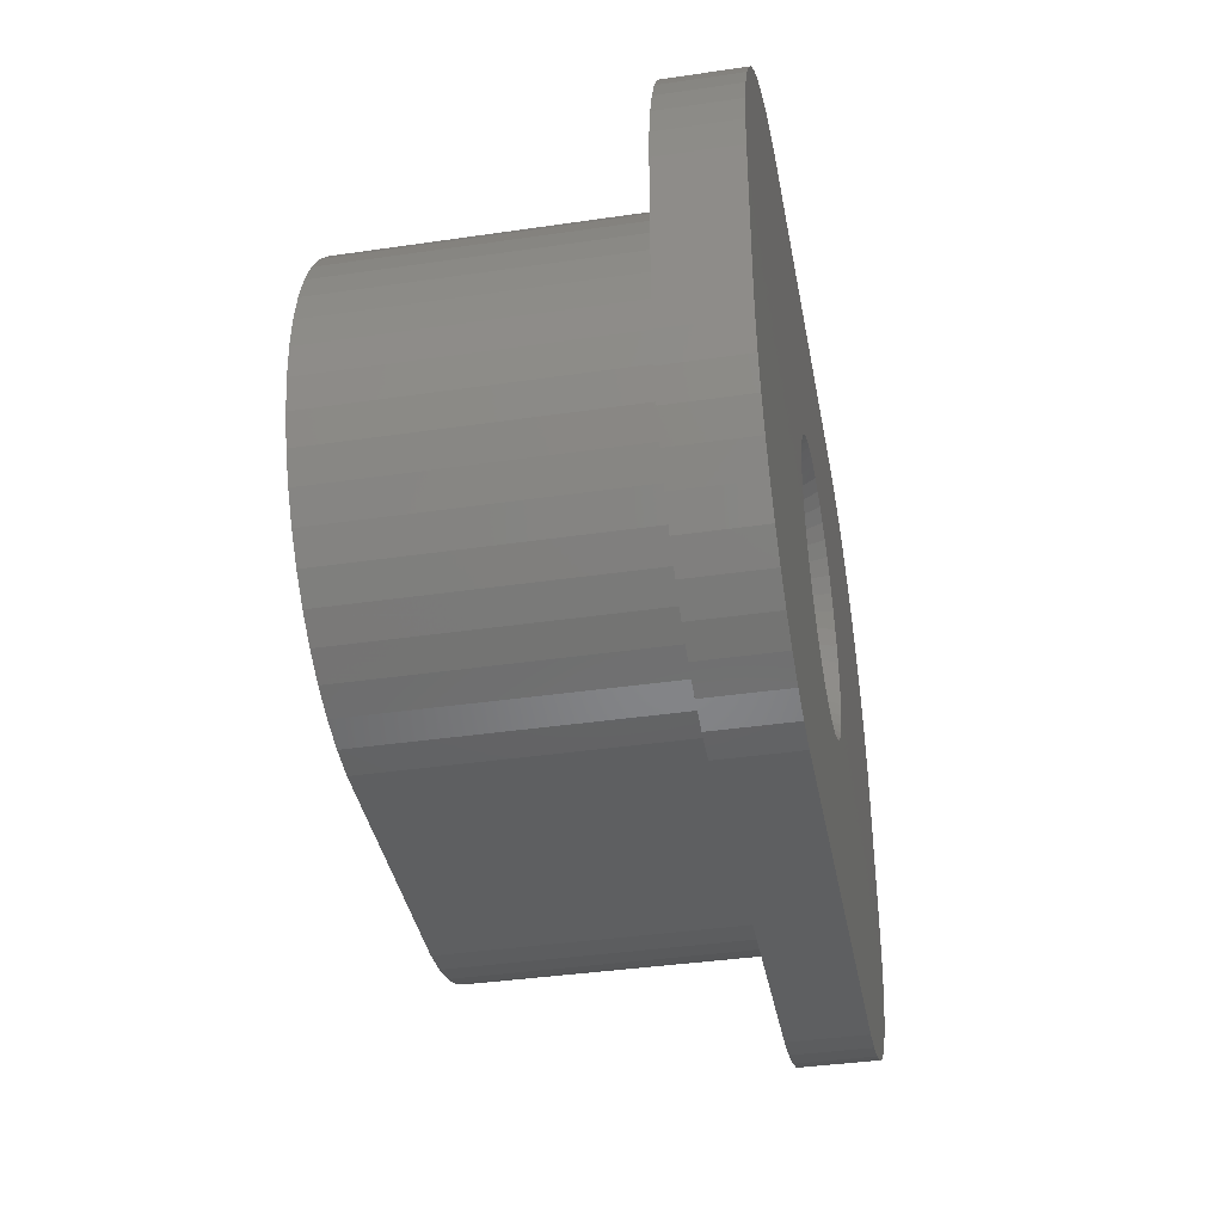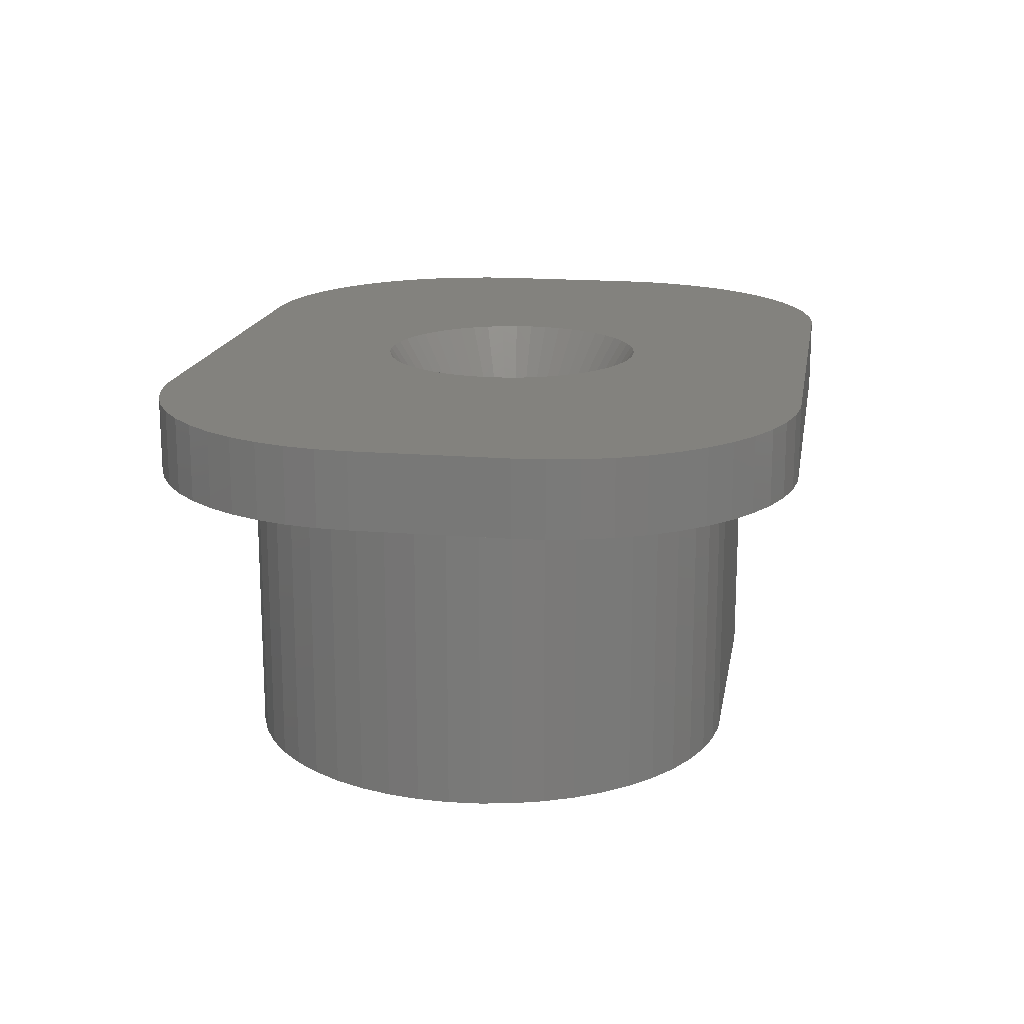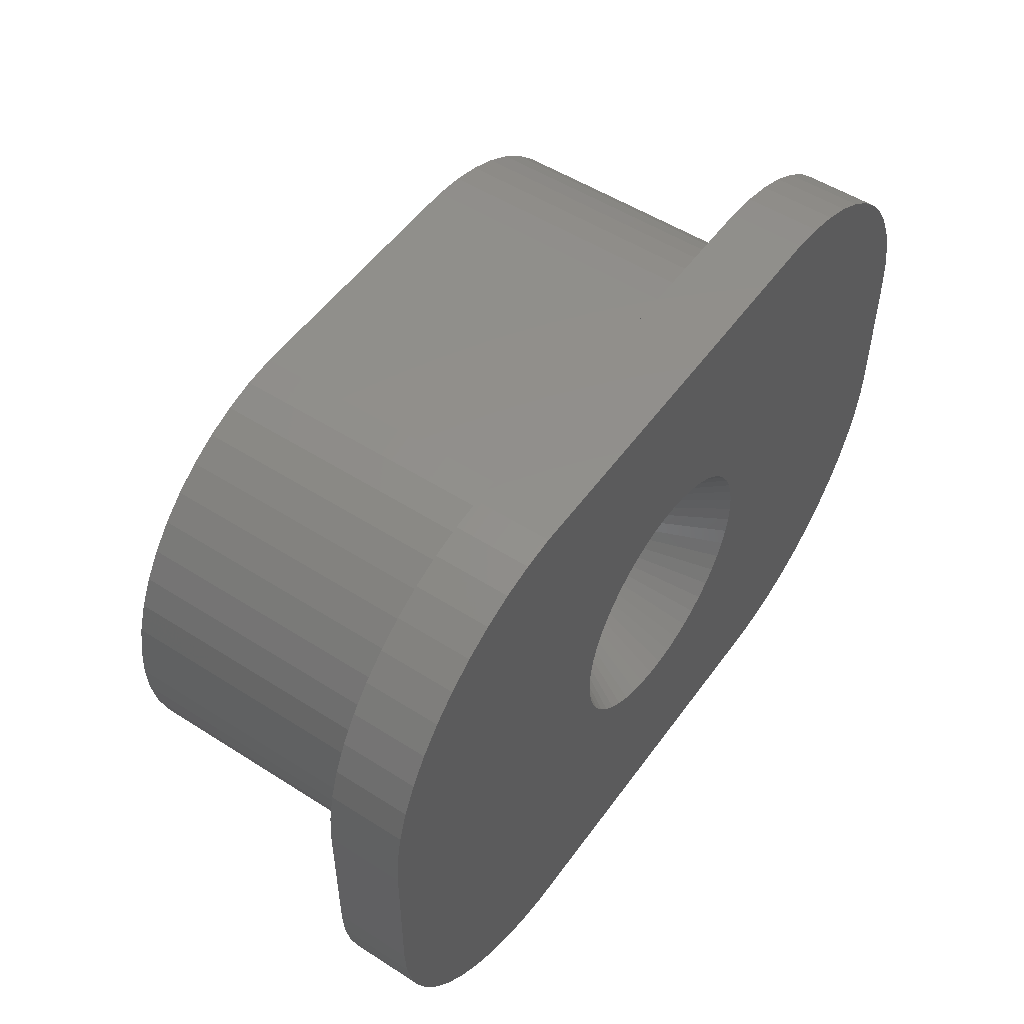
<metadata>
{"format":"stl","ext":"stl","renderer":"f3d","projection":"perspective","resolution":1024,"background":"white","views":[{"elev":-38.4,"azim":-79.5,"up":"+Y"},{"elev":16.8,"azim":99.6,"up":"+Z"},{"elev":52.0,"azim":-55.3,"up":"+Y"}]}
</metadata>
<code>
# stl→obj: 354 verts, 708 faces
v -15 0 -15
v -14.92 1.253 -3
v -14.92 1.253 -15
v -15 0 -3
v -14.92 -1.253 -15
v -14.92 -1.253 -3
v 13.09 5.878 -3
v 12.29 6.845 -15
v 12.29 6.845 -3
v 13.09 5.878 -15
v 10.36 8.443 -15
v 9.258 9.048 -3
v 10.36 8.443 -3
v 9.258 9.048 -15
v 14.69 2.487 -3
v 14.3 3.681 -15
v 14.3 3.681 -3
v 14.69 2.487 -15
v -8.09 9.511 -15
v -9.258 9.048 -3
v -8.09 9.511 -3
v -9.258 9.048 -15
v 5.628 9.98 -15
v -5.628 9.98 -3
v 5.628 9.98 -3
v -5.628 9.98 -15
v 6.874 9.823 -15
v 6.874 9.823 -3
v 14.92 1.253 -3
v 14.92 1.253 -15
v -6.874 9.823 -3
v -6.874 9.823 -15
v -13.09 5.878 -15
v -12.29 6.845 -3
v -12.29 6.845 -15
v -13.09 5.878 -3
v -14.69 2.487 -3
v -14.69 2.487 -15
v 5.23 1.343 0
v 18 3 0
v 17.92 4.253 0
v 5.4 0 0
v 18 -3 0
v 17.69 5.487 0
v 5.357 -0.6768 0
v 5.021 1.988 0
v 17.3 6.681 0
v 5.23 -1.343 0
v 16.76 7.818 0
v 17.92 -4.253 0
v 16.09 8.878 0
v 17.69 -5.487 0
v 4.732 2.601 0
v 15.29 9.845 0
v 5.021 -1.988 0
v 14.37 10.71 0
v 17.3 -6.681 0
v 13.36 11.44 0
v 16.76 -7.818 0
v 12.26 12.05 0
v 16.09 -8.878 0
v 4.369 3.174 0
v 11.09 12.51 0
v 4.732 -2.601 0
v 9.874 12.82 0
v 15.29 -9.845 0
v 3.936 3.697 0
v 8.628 12.98 0
v 14.37 -10.71 0
v 13.36 -11.44 0
v 5.357 0.6768 0
v 3.442 4.161 0
v 2.893 4.559 0
v 2.299 4.886 0
v 1.669 5.136 0
v 1.012 5.304 0
v 0.3391 5.389 0
v -0.3391 5.389 0
v -8.628 12.98 0
v -1.012 5.304 0
v -1.669 5.136 0
v -2.299 4.886 0
v -2.893 4.559 0
v -13.36 11.44 0
v -4.732 2.601 0
v -12.26 12.05 0
v -4.369 3.174 0
v -11.09 12.51 0
v -9.874 12.82 0
v -3.936 3.697 0
v -3.442 4.161 0
v 12.26 -12.05 0
v 4.369 -3.174 0
v 11.09 -12.51 0
v 9.874 -12.82 0
v 3.936 -3.697 0
v 8.628 -12.98 0
v 3.442 -4.161 0
v 2.893 -4.559 0
v 2.299 -4.886 0
v 1.669 -5.136 0
v 1.012 -5.304 0
v 0.3391 -5.389 0
v -0.3391 -5.389 0
v -8.628 -12.98 0
v -1.012 -5.304 0
v -1.669 -5.136 0
v -2.299 -4.886 0
v -2.893 -4.559 0
v -3.442 -4.161 0
v -14.37 10.71 0
v -15.29 9.845 0
v -3.936 -3.697 0
v -9.874 -12.82 0
v -4.369 -3.174 0
v -12.26 -12.05 0
v -4.732 -2.601 0
v -16.09 -8.878 0
v -5.021 -1.988 0
v -17.69 -5.487 0
v -5.23 -1.343 0
v -16.09 8.878 0
v -5.021 1.988 0
v -5.357 -0.6768 0
v -18 -3 0
v -16.76 7.818 0
v -17.92 -4.253 0
v -17.3 6.681 0
v -17.69 5.487 0
v -11.09 -12.51 0
v -5.23 1.343 0
v -17.92 4.253 0
v -13.36 -11.44 0
v -18 3 0
v -14.37 -10.71 0
v -5.357 0.6768 0
v -15.29 -9.845 0
v -5.4 0 0
v -16.76 -7.818 0
v -17.3 -6.681 0
v 13.09 -5.878 -3
v 13.76 -4.818 -15
v 13.76 -4.818 -3
v 13.09 -5.878 -15
v -5.628 -9.98 -15
v 5.628 -9.98 -3
v -5.628 -9.98 -3
v 5.628 -9.98 -15
v 6.874 -9.823 -3
v 6.874 -9.823 -15
v -13.76 -4.818 -15
v -14.3 -3.681 -3
v -14.3 -3.681 -15
v -13.76 -4.818 -3
v -11.37 -7.705 -15
v -10.36 -8.443 -3
v -11.37 -7.705 -3
v -10.36 -8.443 -15
v -12.29 -6.845 -15
v -13.09 -5.878 -3
v -13.09 -5.878 -15
v -12.29 -6.845 -3
v 11.37 7.705 -15
v 11.37 7.705 -3
v 13.76 4.818 -15
v 13.76 4.818 -3
v 15 0 -3
v 15 0 -15
v -11.37 7.705 -15
v -11.37 7.705 -3
v -10.36 8.443 -15
v -10.36 8.443 -3
v -14.3 3.681 -15
v -13.76 4.818 -3
v -13.76 4.818 -15
v -14.3 3.681 -3
v 2.875 0 -15
v 14.92 -1.253 -15
v 2.852 -0.3603 -15
v 14.69 -2.487 -15
v 14.3 -3.681 -15
v 2.852 0.3603 -15
v 2.785 -0.715 -15
v 12.29 -6.845 -15
v 2.785 0.715 -15
v 2.673 -1.058 -15
v 11.37 -7.705 -15
v 10.36 -8.443 -15
v 2.519 -1.385 -15
v 9.258 -9.048 -15
v 2.326 -1.69 -15
v 8.09 -9.511 -15
v 2.673 1.058 -15
v 2.096 -1.968 -15
v 2.519 1.385 -15
v 1.833 -2.215 -15
v 1.54 -2.427 -15
v 1.224 -2.601 -15
v 0.8884 -2.734 -15
v 0.5387 -2.824 -15
v 0.1805 -2.869 -15
v -0.1805 -2.869 -15
v -0.5387 -2.824 -15
v -0.8884 -2.734 -15
v -1.224 -2.601 -15
v -1.54 -2.427 -15
v -1.833 -2.215 -15
v -2.519 -1.385 -15
v -9.258 -9.048 -15
v -2.326 -1.69 -15
v -8.09 -9.511 -15
v -6.874 -9.823 -15
v -2.096 -1.968 -15
v 2.326 1.69 -15
v 8.09 9.511 -15
v 2.096 1.968 -15
v 1.833 2.215 -15
v 1.54 2.427 -15
v 1.224 2.601 -15
v 0.8884 2.734 -15
v 0.5387 2.824 -15
v 0.1805 2.869 -15
v -0.1805 2.869 -15
v -0.5387 2.824 -15
v -0.8884 2.734 -15
v -1.224 2.601 -15
v -1.54 2.427 -15
v -1.833 2.215 -15
v -2.096 1.968 -15
v -2.673 -1.058 -15
v -2.326 1.69 -15
v -2.519 1.385 -15
v -2.673 1.058 -15
v -2.785 0.715 -15
v -2.785 -0.715 -15
v -2.852 -0.3603 -15
v -14.69 -2.487 -15
v -2.875 0 -15
v -2.852 0.3603 -15
v 12.29 -6.845 -3
v -6.874 -9.823 -3
v -8.09 -9.511 -3
v -9.258 -9.048 -3
v 8.09 -9.511 -3
v -14.69 -2.487 -3
v 8.09 9.511 -3
v 14.3 -3.681 -3
v 14.69 -2.487 -3
v 14.92 -1.253 -3
v 9.258 -9.048 -3
v 11.37 -7.705 -3
v 10.36 -8.443 -3
v -18 -3 -3
v -18 3 -3
v -17.3 6.681 -3
v -16.76 7.818 -3
v -16.76 -7.818 -3
v -17.3 -6.681 -3
v 9.874 -12.82 -3
v 11.09 -12.51 -3
v 9.874 12.82 -3
v 8.628 12.98 -3
v 17.92 4.253 -3
v 18 3 -3
v -8.628 12.98 -3
v -16.09 8.878 -3
v -15.29 9.845 -3
v -11.09 12.51 -3
v -12.26 12.05 -3
v -14.37 10.71 -3
v -16.09 -8.878 -3
v -13.36 -11.44 -3
v -12.26 -12.05 -3
v -9.874 -12.82 -3
v -8.628 -12.98 -3
v 17.3 -6.681 -3
v 16.76 -7.818 -3
v 16.09 -8.878 -3
v 15.29 -9.845 -3
v 11.09 12.51 -3
v 17.92 -4.253 -3
v 17.69 -5.487 -3
v -9.874 12.82 -3
v -13.36 11.44 -3
v -17.69 5.487 -3
v -17.92 4.253 -3
v -15.29 -9.845 -3
v -17.69 -5.487 -3
v -17.92 -4.253 -3
v 18 -3 -3
v 17.69 5.487 -3
v 14.37 -10.71 -3
v 13.36 -11.44 -3
v 12.26 -12.05 -3
v 8.628 -12.98 -3
v -11.09 -12.51 -3
v -14.37 -10.71 -3
v 17.3 6.681 -3
v 16.76 7.818 -3
v 16.09 8.878 -3
v 15.29 9.845 -3
v 14.37 10.71 -3
v 13.36 11.44 -3
v 12.26 12.05 -3
v 2.096 -1.968 -3.9
v 2.875 0 -3.9
v 2.852 0.3603 -3.9
v 2.852 -0.3603 -3.9
v -2.785 -0.715 -3.9
v -2.852 -0.3603 -3.9
v 0.5387 -2.824 -3.9
v 0.1805 -2.869 -3.9
v -0.5387 2.824 -3.9
v 1.833 2.215 -3.9
v 1.54 2.427 -3.9
v 2.785 -0.715 -3.9
v -2.096 -1.968 -3.9
v -1.54 -2.427 -3.9
v -2.519 1.385 -3.9
v -2.326 1.69 -3.9
v 2.673 -1.058 -3.9
v 2.519 -1.385 -3.9
v 1.54 -2.427 -3.9
v 1.224 -2.601 -3.9
v -1.224 -2.601 -3.9
v -2.326 -1.69 -3.9
v 0.5387 2.824 -3.9
v 2.519 1.385 -3.9
v 2.326 -1.69 -3.9
v 1.833 -2.215 -3.9
v 0.8884 -2.734 -3.9
v -0.5387 -2.824 -3.9
v -1.833 -2.215 -3.9
v -2.519 -1.385 -3.9
v -2.673 -1.058 -3.9
v -1.224 2.601 -3.9
v -2.096 1.968 -3.9
v -2.852 0.3603 -3.9
v -2.785 0.715 -3.9
v -2.875 0 -3.9
v -0.1805 2.869 -3.9
v 0.1805 2.869 -3.9
v -0.8884 -2.734 -3.9
v -0.1805 -2.869 -3.9
v -1.54 2.427 -3.9
v -1.833 2.215 -3.9
v -2.673 1.058 -3.9
v 0.8884 2.734 -3.9
v 2.673 1.058 -3.9
v 2.096 1.968 -3.9
v 1.224 2.601 -3.9
v 2.785 0.715 -3.9
v 2.326 1.69 -3.9
v -0.8884 2.734 -3.9
f 1 2 3
f 2 1 4
f 5 4 1
f 4 5 6
f 7 8 9
f 8 7 10
f 11 12 13
f 12 11 14
f 15 16 17
f 16 15 18
f 19 20 21
f 20 19 22
f 23 24 25
f 24 23 26
f 27 25 28
f 25 27 23
f 29 18 15
f 18 29 30
f 26 31 24
f 31 26 32
f 33 34 35
f 34 33 36
f 3 37 38
f 37 3 2
f 39 40 41
f 40 42 43
f 39 41 44
f 45 43 42
f 46 44 47
f 48 43 45
f 46 47 49
f 43 48 50
f 46 49 51
f 50 48 52
f 53 51 54
f 55 52 48
f 53 54 56
f 52 55 57
f 53 56 58
f 57 55 59
f 53 58 60
f 59 55 61
f 62 60 63
f 64 61 55
f 62 63 65
f 61 64 66
f 67 65 68
f 66 64 69
f 69 64 70
f 40 71 42
f 40 39 71
f 44 46 39
f 51 53 46
f 60 62 53
f 65 67 62
f 68 72 67
f 68 73 72
f 68 74 73
f 68 75 74
f 68 76 75
f 68 77 76
f 68 78 77
f 79 78 68
f 78 79 80
f 80 79 81
f 81 79 82
f 82 79 83
f 84 85 86
f 87 86 85
f 86 87 88
f 88 87 89
f 90 89 87
f 89 90 79
f 91 79 90
f 83 79 91
f 70 64 92
f 93 92 64
f 92 93 94
f 94 93 95
f 96 95 93
f 95 96 97
f 98 97 96
f 99 97 98
f 100 97 99
f 101 97 100
f 102 97 101
f 103 97 102
f 104 97 103
f 105 104 106
f 105 106 107
f 105 107 108
f 105 108 109
f 105 109 110
f 111 85 84
f 112 85 111
f 104 105 97
f 113 105 110
f 114 113 115
f 116 115 117
f 118 117 119
f 120 119 121
f 122 85 112
f 85 122 123
f 124 125 121
f 126 123 122
f 127 121 125
f 128 123 126
f 113 114 105
f 129 123 128
f 115 130 114
f 123 129 131
f 115 116 130
f 132 131 129
f 117 133 116
f 134 131 132
f 117 135 133
f 131 134 136
f 117 137 135
f 136 134 138
f 117 118 137
f 125 138 134
f 119 139 118
f 138 125 124
f 119 140 139
f 119 120 140
f 121 127 120
f 141 142 143
f 142 141 144
f 145 146 147
f 146 145 148
f 148 149 146
f 149 148 150
f 151 152 153
f 152 151 154
f 155 156 157
f 156 155 158
f 159 160 161
f 160 159 162
f 163 13 164
f 13 163 11
f 8 164 9
f 164 8 163
f 17 165 166
f 165 17 16
f 166 10 7
f 10 166 165
f 167 30 29
f 30 167 168
f 32 21 31
f 21 32 19
f 169 34 170
f 34 169 35
f 171 170 172
f 170 171 169
f 22 172 20
f 172 22 171
f 173 174 175
f 174 173 176
f 175 36 33
f 36 175 174
f 38 176 173
f 176 38 37
f 177 168 178
f 179 178 180
f 168 177 30
f 179 180 181
f 182 30 177
f 183 181 142
f 30 182 18
f 183 142 144
f 18 182 16
f 183 144 184
f 185 16 182
f 186 184 187
f 16 185 165
f 186 187 188
f 165 185 10
f 189 188 190
f 10 185 8
f 191 190 192
f 193 8 185
f 191 192 150
f 8 193 163
f 194 150 148
f 163 193 11
f 195 11 193
f 178 179 177
f 181 183 179
f 184 186 183
f 188 189 186
f 190 191 189
f 150 194 191
f 148 196 194
f 148 197 196
f 148 198 197
f 148 199 198
f 148 200 199
f 148 201 200
f 148 202 201
f 145 202 148
f 202 145 203
f 203 145 204
f 204 145 205
f 205 145 206
f 206 145 207
f 158 208 209
f 210 209 208
f 209 210 211
f 211 210 212
f 213 212 210
f 212 213 145
f 207 145 213
f 11 195 14
f 214 14 195
f 14 214 215
f 215 214 27
f 216 27 214
f 27 216 23
f 217 23 216
f 218 23 217
f 219 23 218
f 220 23 219
f 221 23 220
f 222 23 221
f 223 23 222
f 26 223 224
f 26 224 225
f 26 225 226
f 26 226 227
f 26 227 228
f 26 228 229
f 208 158 230
f 155 230 158
f 223 26 23
f 32 229 231
f 22 231 232
f 171 232 233
f 35 233 234
f 159 230 155
f 230 159 235
f 229 32 26
f 161 235 159
f 231 19 32
f 151 235 161
f 231 22 19
f 153 235 151
f 232 171 22
f 235 153 236
f 233 169 171
f 237 236 153
f 233 35 169
f 5 236 237
f 234 33 35
f 236 5 238
f 234 175 33
f 1 238 5
f 234 173 175
f 3 238 1
f 239 173 234
f 238 3 239
f 173 239 38
f 38 239 3
f 240 144 141
f 144 240 184
f 212 147 241
f 147 212 145
f 209 242 243
f 242 209 211
f 150 244 149
f 244 150 192
f 153 245 237
f 245 153 152
f 161 154 151
f 154 161 160
f 158 243 156
f 243 158 209
f 159 157 162
f 157 159 155
f 215 28 246
f 28 215 27
f 14 246 12
f 246 14 215
f 143 181 247
f 181 143 142
f 247 180 248
f 180 247 181
f 248 178 249
f 178 248 180
f 211 241 242
f 241 211 212
f 192 250 244
f 250 192 190
f 237 6 5
f 6 237 245
f 249 168 167
f 168 249 178
f 188 251 252
f 251 188 187
f 190 252 250
f 252 190 188
f 187 240 251
f 240 187 184
f 253 134 254
f 134 253 125
f 255 126 256
f 126 255 128
f 257 140 258
f 140 257 139
f 259 94 95
f 94 259 260
f 261 68 65
f 68 261 262
f 40 263 41
f 263 40 264
f 262 79 68
f 79 262 265
f 266 112 267
f 112 266 122
f 268 86 88
f 86 268 269
f 270 112 111
f 112 270 267
f 256 122 266
f 122 256 126
f 271 139 257
f 139 271 118
f 272 116 133
f 116 272 273
f 274 105 114
f 105 274 275
f 59 276 57
f 276 59 277
f 66 278 61
f 278 66 279
f 280 65 63
f 65 280 261
f 52 281 50
f 281 52 282
f 265 89 79
f 89 265 283
f 284 111 84
f 111 284 270
f 269 84 86
f 84 269 284
f 283 88 89
f 88 283 268
f 285 128 255
f 128 285 129
f 254 132 286
f 132 254 134
f 286 129 285
f 129 286 132
f 287 118 271
f 118 287 137
f 258 120 288
f 120 258 140
f 289 125 253
f 125 289 127
f 248 290 281
f 290 167 264
f 247 281 282
f 29 264 167
f 143 282 276
f 15 264 29
f 143 276 277
f 264 15 263
f 141 277 278
f 17 263 15
f 240 278 279
f 263 17 291
f 166 291 17
f 290 249 167
f 290 248 249
f 240 279 292
f 281 247 248
f 282 143 247
f 251 292 293
f 277 141 143
f 278 240 141
f 252 293 294
f 292 251 240
f 252 294 260
f 293 252 251
f 250 260 259
f 260 250 252
f 244 259 295
f 259 244 250
f 295 149 244
f 295 146 149
f 295 147 146
f 275 147 295
f 147 275 241
f 275 242 241
f 274 242 275
f 242 274 243
f 296 243 274
f 243 296 156
f 273 156 296
f 272 156 273
f 156 272 157
f 297 157 272
f 157 297 162
f 287 162 297
f 271 162 287
f 162 271 160
f 257 160 271
f 160 257 154
f 258 154 257
f 288 154 258
f 291 166 298
f 298 166 299
f 7 299 166
f 299 7 300
f 9 300 7
f 300 9 301
f 301 9 302
f 164 302 9
f 302 164 303
f 13 303 164
f 303 13 304
f 304 13 280
f 12 280 13
f 280 12 261
f 246 261 12
f 261 246 262
f 28 262 246
f 25 262 28
f 24 262 25
f 265 24 31
f 24 265 262
f 21 265 31
f 283 21 20
f 21 283 265
f 268 20 172
f 20 268 283
f 284 172 170
f 172 269 268
f 270 170 34
f 266 34 36
f 172 284 269
f 256 36 174
f 285 174 176
f 170 270 284
f 286 176 37
f 254 37 2
f 254 2 4
f 34 267 270
f 154 288 152
f 289 152 288
f 254 4 253
f 152 289 245
f 37 254 286
f 253 245 289
f 34 266 267
f 245 253 6
f 36 256 266
f 6 253 4
f 174 255 256
f 174 285 255
f 176 286 285
f 273 130 116
f 130 273 296
f 296 114 130
f 114 296 274
f 275 97 105
f 97 275 295
f 295 95 97
f 95 295 259
f 61 277 59
f 277 61 278
f 293 69 70
f 69 293 292
f 294 70 92
f 70 294 293
f 50 290 43
f 290 50 281
f 57 282 52
f 282 57 276
f 49 300 51
f 300 49 299
f 51 301 54
f 301 51 300
f 301 56 54
f 56 301 302
f 304 63 60
f 63 304 280
f 303 60 58
f 60 303 304
f 287 135 137
f 135 287 297
f 297 133 135
f 133 297 272
f 288 127 289
f 127 288 120
f 292 66 69
f 66 292 279
f 260 92 94
f 92 260 294
f 43 264 40
f 264 43 290
f 44 298 47
f 298 44 291
f 47 299 49
f 299 47 298
f 302 58 56
f 58 302 303
f 41 291 44
f 291 41 263
f 96 93 305
f 42 71 306
f 306 71 307
f 45 306 308
f 309 310 124
f 103 311 312
f 313 78 80
f 314 72 315
f 55 48 316
f 45 42 306
f 113 317 115
f 109 318 110
f 319 320 87
f 55 316 321
f 55 321 322
f 99 323 324
f 100 99 324
f 107 325 108
f 317 326 115
f 327 76 77
f 53 62 328
f 45 308 316
f 48 45 316
f 93 64 322
f 64 55 322
f 93 322 329
f 93 329 305
f 98 96 330
f 98 330 323
f 101 100 324
f 101 331 311
f 106 332 107
f 318 333 110
f 115 334 117
f 117 334 119
f 335 309 119
f 336 82 83
f 337 90 87
f 338 339 136
f 124 340 138
f 341 77 78
f 77 341 342
f 46 53 328
f 102 101 311
f 102 311 103
f 99 98 323
f 96 305 330
f 119 309 121
f 121 309 124
f 343 325 107
f 108 325 109
f 325 318 109
f 312 104 103
f 104 312 344
f 333 317 113
f 110 333 113
f 326 334 115
f 313 80 81
f 345 336 83
f 346 91 90
f 337 346 90
f 339 131 136
f 339 123 131
f 347 319 123
f 348 75 327
f 327 77 342
f 341 78 313
f 349 46 328
f 62 67 350
f 101 324 331
f 334 335 119
f 332 343 107
f 104 332 106
f 104 344 332
f 345 83 91
f 336 81 82
f 346 345 91
f 319 85 123
f 319 87 85
f 340 136 138
f 340 338 136
f 74 75 351
f 75 76 327
f 71 39 352
f 307 71 352
f 350 67 314
f 67 72 314
f 353 62 350
f 328 62 353
f 336 354 81
f 354 313 81
f 320 337 87
f 339 347 123
f 310 340 124
f 351 75 348
f 72 73 315
f 352 46 349
f 39 46 352
f 73 74 351
f 315 73 351
f 195 353 214
f 353 195 328
f 220 351 348
f 351 220 219
f 226 354 336
f 354 226 225
f 347 232 319
f 232 347 233
f 183 308 179
f 308 183 316
f 182 352 185
f 352 182 307
f 217 350 314
f 350 217 216
f 222 327 342
f 327 222 221
f 219 315 351
f 315 219 218
f 338 234 339
f 234 338 239
f 320 229 337
f 229 320 231
f 224 341 313
f 341 224 223
f 229 346 337
f 346 229 228
f 177 307 182
f 307 177 306
f 214 350 216
f 350 214 353
f 223 342 341
f 342 223 222
f 221 348 327
f 348 221 220
f 218 314 315
f 314 218 217
f 340 239 338
f 239 340 238
f 339 233 347
f 233 339 234
f 319 231 320
f 231 319 232
f 225 313 354
f 313 225 224
f 228 345 346
f 345 228 227
f 227 336 345
f 336 227 226
f 179 306 177
f 306 179 308
f 200 312 311
f 312 200 201
f 193 328 195
f 328 193 349
f 185 349 193
f 349 185 352
f 189 321 186
f 321 189 322
f 186 316 183
f 316 186 321
f 194 330 305
f 330 194 196
f 194 329 191
f 329 194 305
f 202 332 344
f 332 202 203
f 310 238 340
f 238 310 236
f 309 236 310
f 236 309 235
f 334 230 335
f 230 334 208
f 207 317 333
f 317 207 213
f 198 331 324
f 331 198 199
f 199 311 331
f 311 199 200
f 196 323 330
f 323 196 197
f 197 324 323
f 324 197 198
f 191 322 189
f 322 191 329
f 204 325 343
f 325 204 205
f 201 344 312
f 344 201 202
f 203 343 332
f 343 203 204
f 206 333 318
f 333 206 207
f 335 235 309
f 235 335 230
f 317 210 326
f 210 317 213
f 326 208 334
f 208 326 210
f 205 318 325
f 318 205 206

</code>
